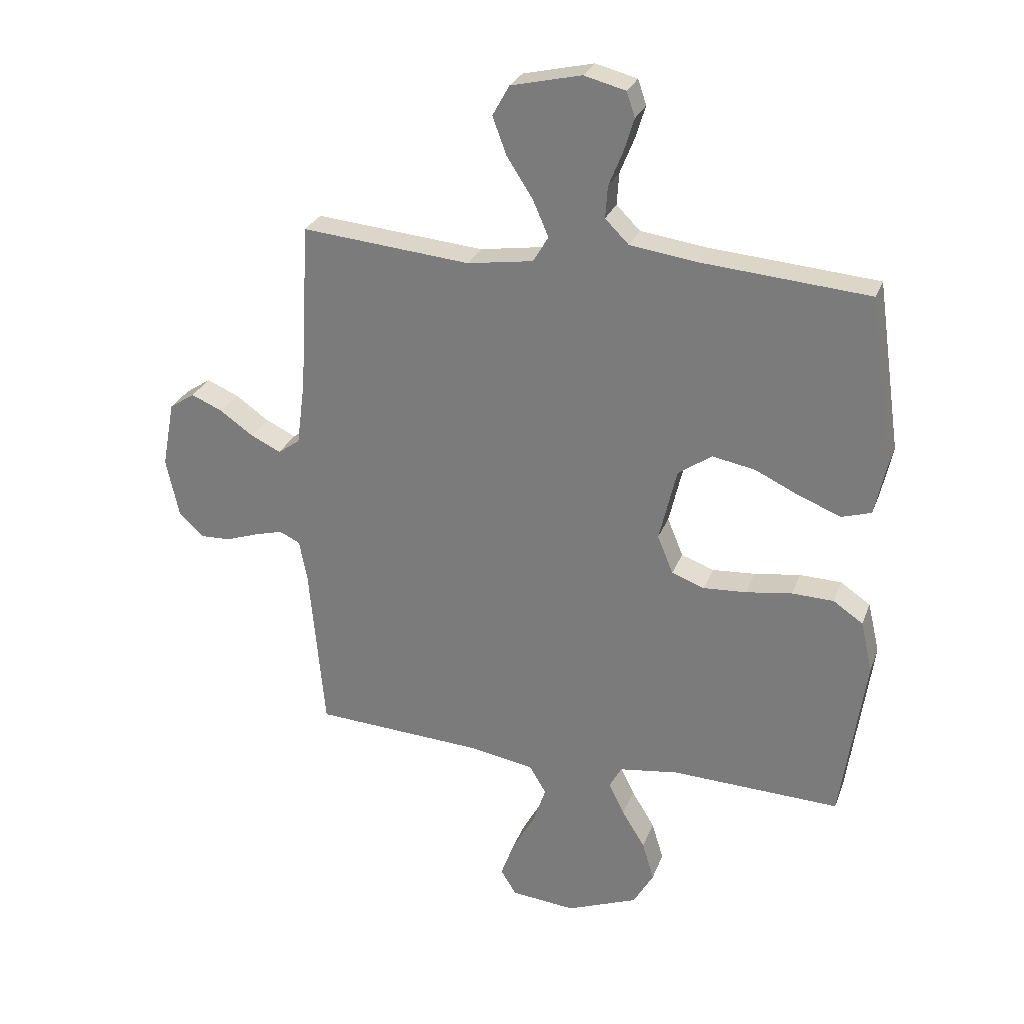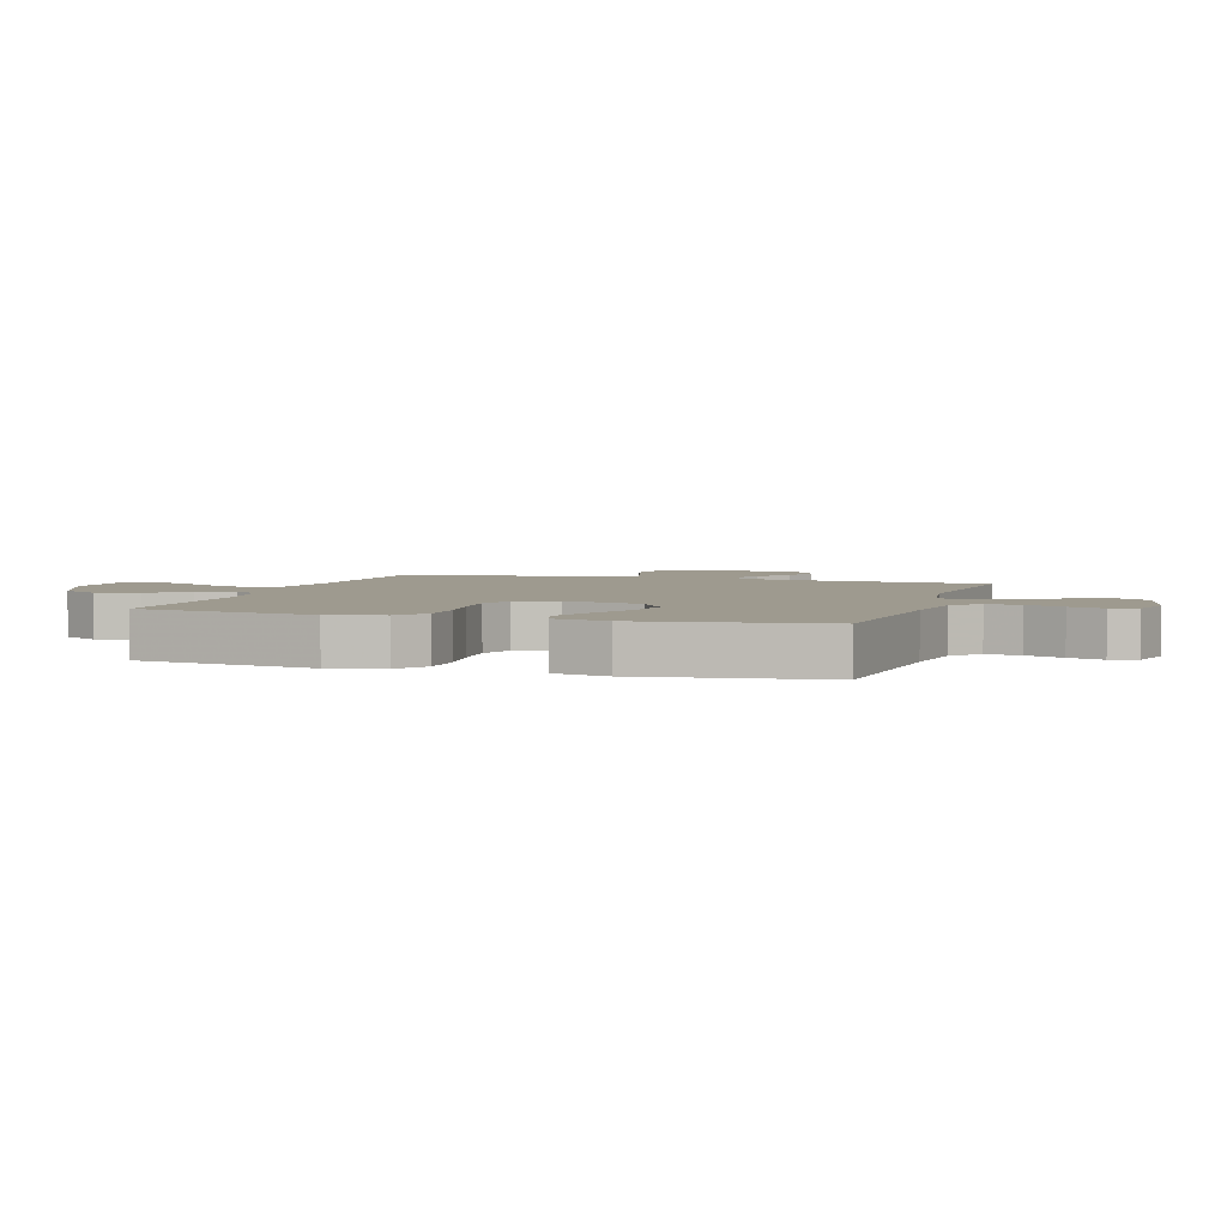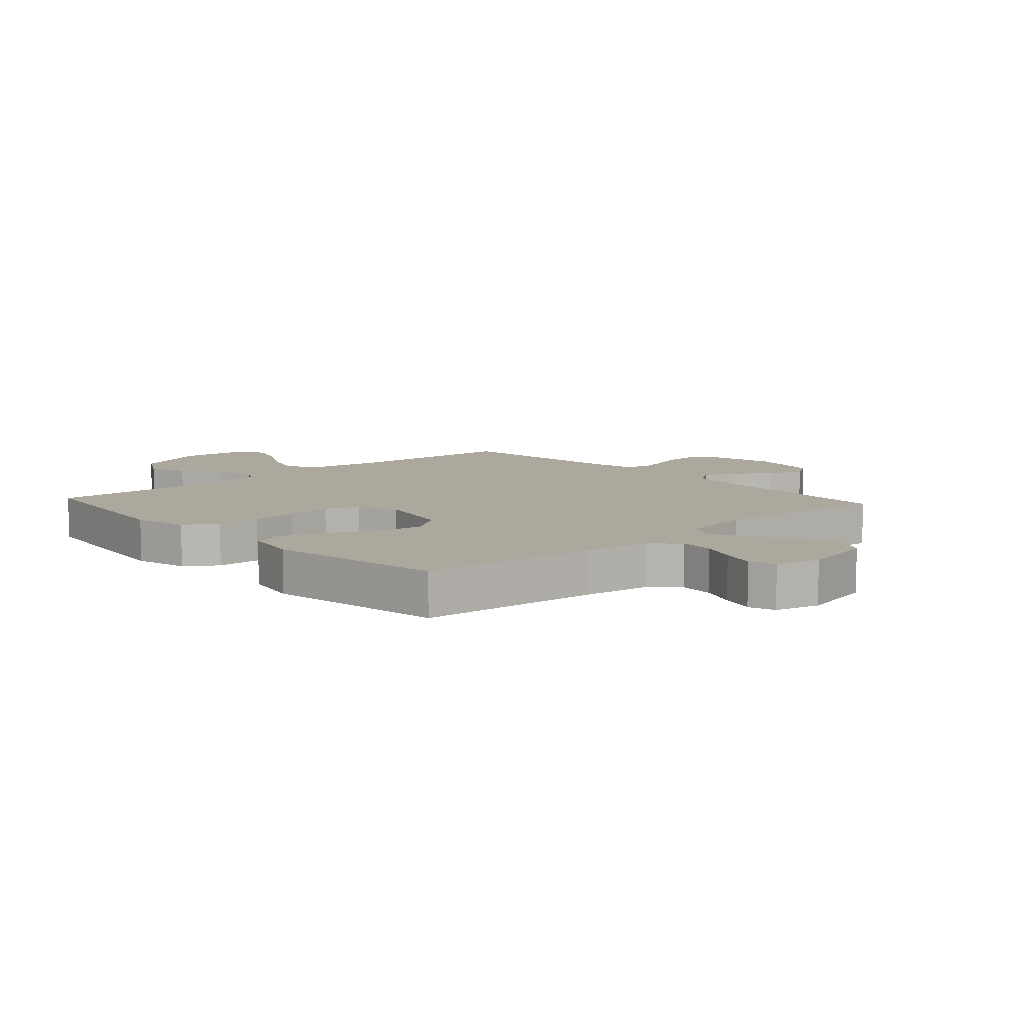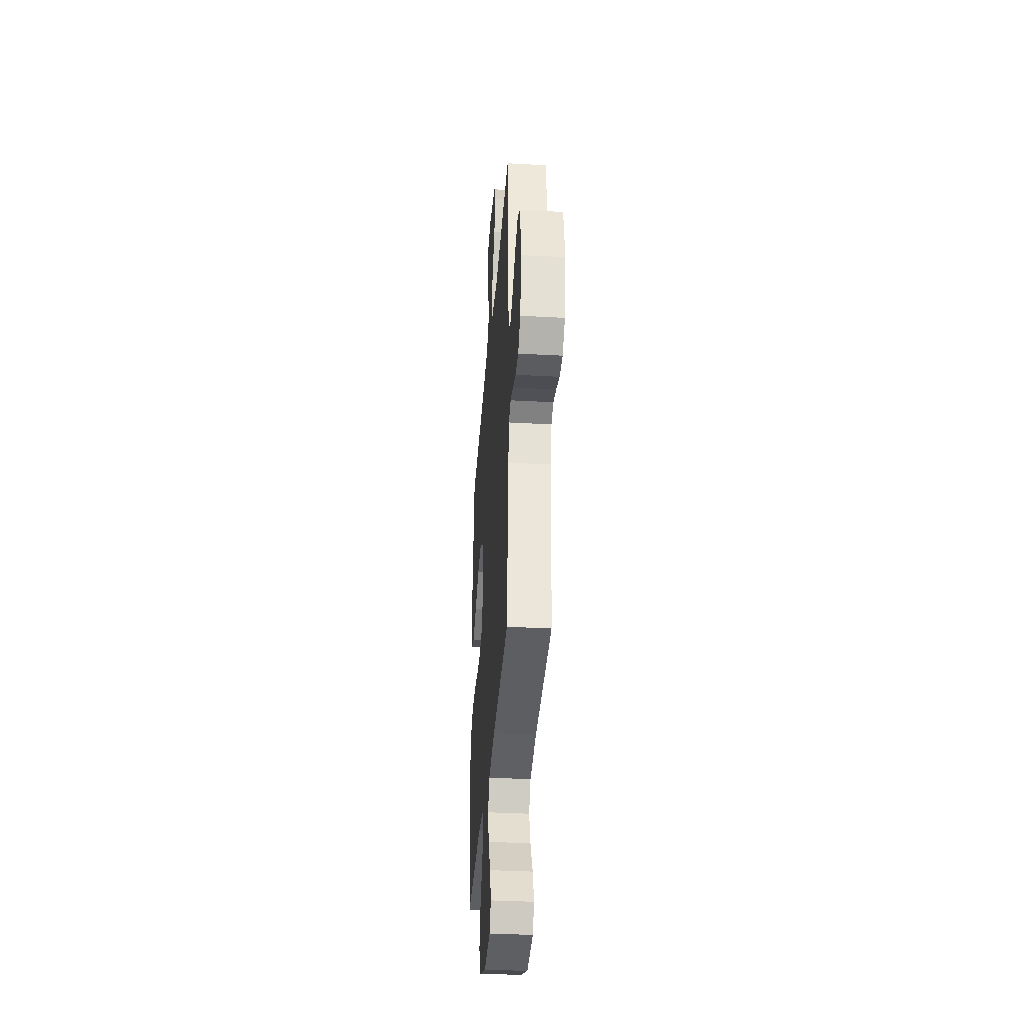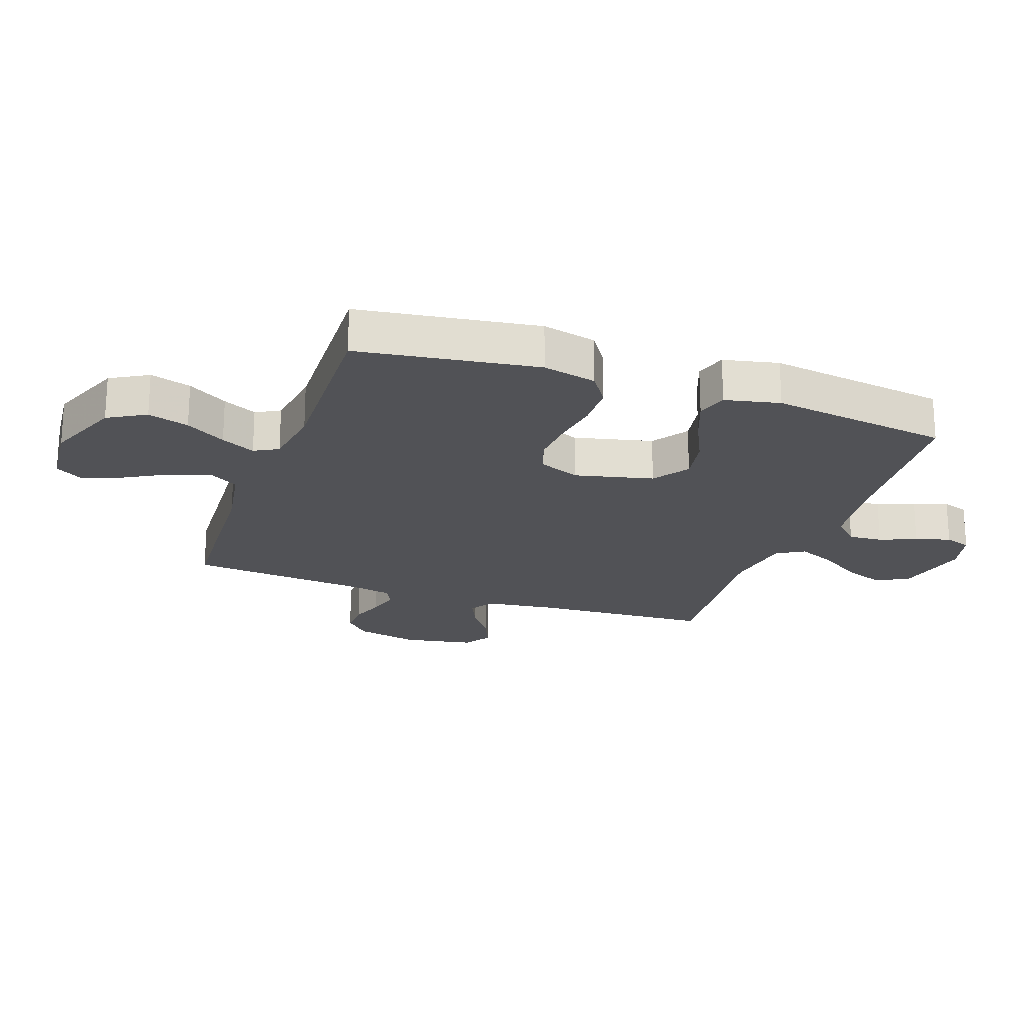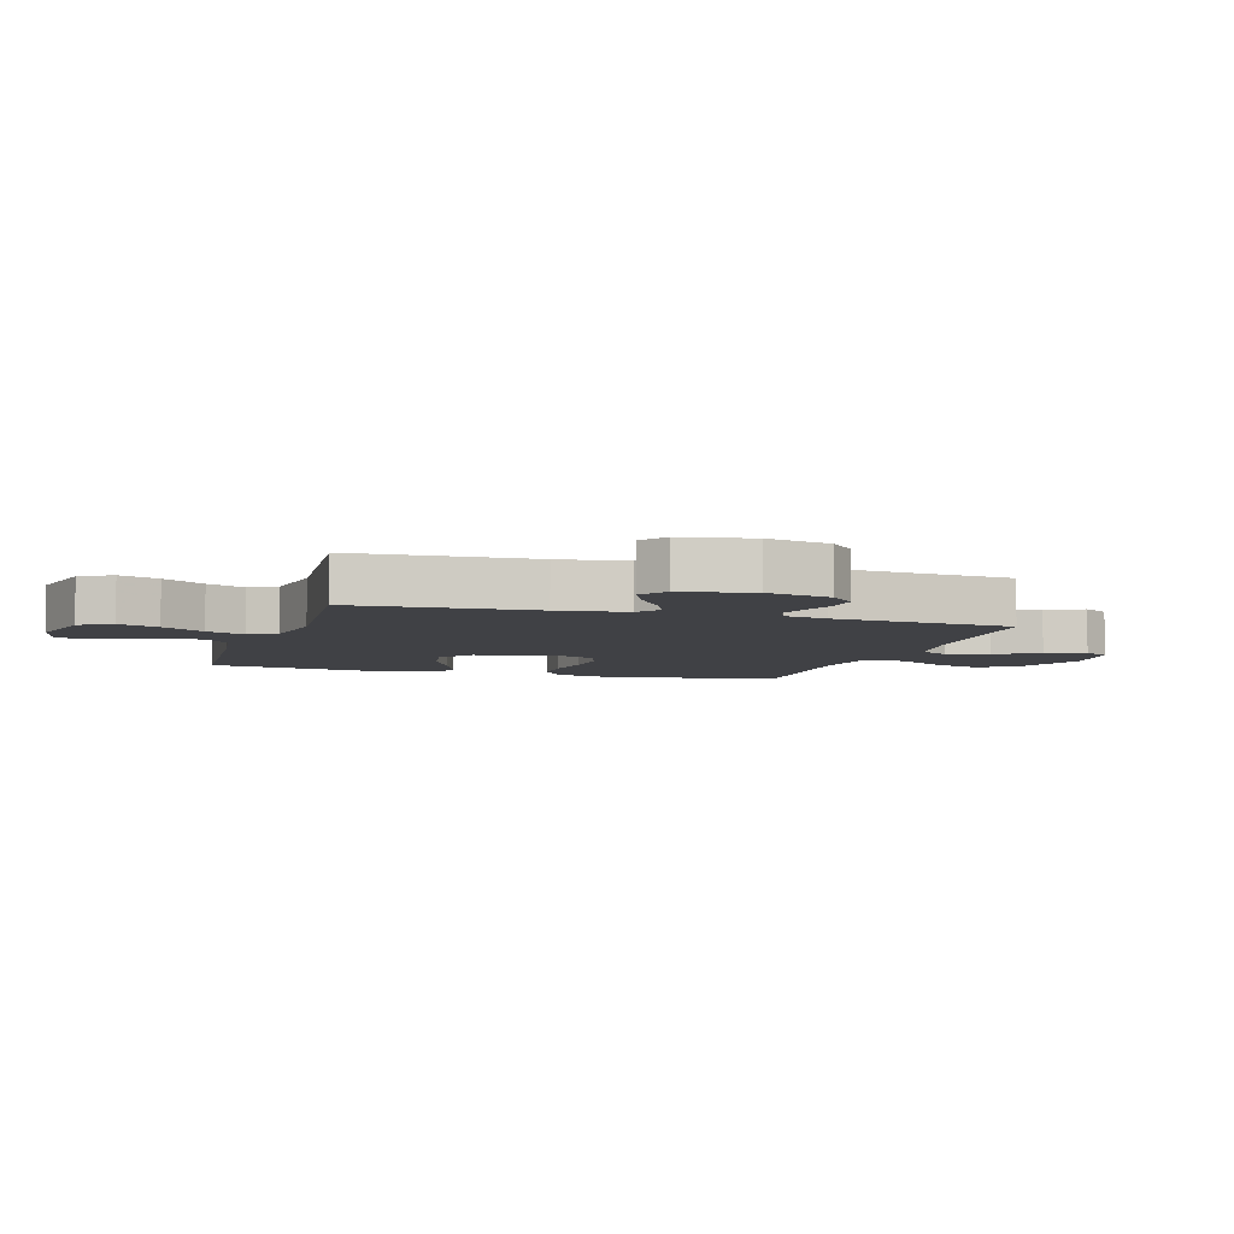
<metadata>
{"format":"obj","ext":"obj","renderer":"f3d","projection":"perspective","resolution":1024,"background":"white","views":[{"elev":27.6,"azim":-161.9,"up":"+Z"},{"elev":3.6,"azim":-72.3,"up":"+Y"},{"elev":8.7,"azim":-42.2,"up":"+Y"},{"elev":-35.7,"azim":85.8,"up":"+Z"},{"elev":-21.3,"azim":-109.5,"up":"+Y"},{"elev":-5.8,"azim":72.8,"up":"+Y"}]}
</metadata>
<code>
v 0.5 0.07 -0.5
v 0.2 0.07 -0.517
v 0.084 0.07 -0.537
v 0.054 0.07 -0.587
v 0.077 0.07 -0.655
v 0.118 0.07 -0.728
v 0.142 0.07 -0.794
v 0.114 0.07 -0.839
v 0 0.07 -0.85
v -0.127 0.07 -0.8
v -0.163 0.07 -0.737
v -0.142 0.07 -0.668
v -0.101 0.07 -0.601
v -0.073 0.07 -0.544
v -0.095 0.07 -0.504
v -0.2 0.07 -0.489
v -0.5 0.07 -0.5
v -0.543 0.07 -0.2
v -0.522 0.07 -0.11
v -0.469 0.07 -0.074
v -0.395 0.07 -0.072
v -0.313 0.07 -0.084
v -0.237 0.07 -0.089
v -0.179 0.07 -0.068
v -0.151 0.07 0
v -0.182 0.07 0.131
v -0.242 0.07 0.172
v -0.318 0.07 0.158
v -0.398 0.07 0.12
v -0.471 0.07 0.092
v -0.523 0.07 0.108
v -0.543 0.07 0.2
v -0.5 0.07 0.5
v -0.2 0.07 0.524
v -0.084 0.07 0.54
v -0.042 0.07 0.582
v -0.046 0.07 0.639
v -0.071 0.07 0.701
v -0.089 0.07 0.759
v -0.074 0.07 0.803
v 0 0.07 0.822
v 0.125 0.07 0.793
v 0.155 0.07 0.739
v 0.13 0.07 0.672
v 0.084 0.07 0.601
v 0.056 0.07 0.537
v 0.083 0.07 0.491
v 0.2 0.07 0.473
v 0.5 0.07 0.5
v 0.517 0.07 0.2
v 0.532 0.07 0.085
v 0.571 0.07 0.057
v 0.624 0.07 0.082
v 0.684 0.07 0.124
v 0.74 0.07 0.148
v 0.785 0.07 0.118
v 0.807 0.07 0
v 0.784 0.07 -0.106
v 0.741 0.07 -0.147
v 0.686 0.07 -0.145
v 0.629 0.07 -0.125
v 0.578 0.07 -0.111
v 0.541 0.07 -0.128
v 0.527 0.07 -0.2
v 0.5 0 -0.5
v 0.2 0 -0.517
v 0.084 0 -0.537
v 0.054 0 -0.587
v 0.077 0 -0.655
v 0.118 0 -0.728
v 0.142 0 -0.794
v 0.114 0 -0.839
v 0 0 -0.85
v -0.127 0 -0.8
v -0.163 0 -0.737
v -0.142 0 -0.668
v -0.101 0 -0.601
v -0.073 0 -0.544
v -0.095 0 -0.504
v -0.2 0 -0.489
v -0.5 0 -0.5
v -0.543 0 -0.2
v -0.522 0 -0.11
v -0.469 0 -0.074
v -0.395 0 -0.072
v -0.313 0 -0.084
v -0.237 0 -0.089
v -0.179 0 -0.068
v -0.151 0 0
v -0.182 0 0.131
v -0.242 0 0.172
v -0.318 0 0.158
v -0.398 0 0.12
v -0.471 0 0.092
v -0.523 0 0.108
v -0.543 0 0.2
v -0.5 0 0.5
v -0.2 0 0.524
v -0.084 0 0.54
v -0.042 0 0.582
v -0.046 0 0.639
v -0.071 0 0.701
v -0.089 0 0.759
v -0.074 0 0.803
v 0 0 0.822
v 0.125 0 0.793
v 0.155 0 0.739
v 0.13 0 0.672
v 0.084 0 0.601
v 0.056 0 0.537
v 0.083 0 0.491
v 0.2 0 0.473
v 0.5 0 0.5
v 0.517 0 0.2
v 0.532 0 0.085
v 0.571 0 0.057
v 0.624 0 0.082
v 0.684 0 0.124
v 0.74 0 0.148
v 0.785 0 0.118
v 0.807 0 0
v 0.784 0 -0.106
v 0.741 0 -0.147
v 0.686 0 -0.145
v 0.629 0 -0.125
v 0.578 0 -0.111
v 0.541 0 -0.128
v 0.527 0 -0.2
f 59 60 61
f 58 59 61
f 57 58 61
f 56 57 61
f 55 56 61
f 54 55 61
f 53 54 61
f 52 53 61 62
f 51 52 62 63
f 48 49 50
f 51 63 64
f 50 51 64
f 48 50 64
f 47 48 64
f 43 44 45
f 42 43 45
f 41 42 45
f 40 41 45
f 39 40 45
f 38 39 45
f 37 38 45
f 36 37 45 46
f 35 36 46 47
f 32 33 34
f 31 32 34
f 30 31 34
f 29 30 34
f 28 29 34
f 34 35 47
f 28 34 47
f 27 28 47
f 20 21 22
f 19 20 22
f 18 19 22
f 17 18 22
f 16 17 22
f 15 16 22 23
f 14 15 23 24
f 11 12 13
f 10 11 13
f 9 10 13
f 8 9 13
f 7 8 13
f 6 7 13
f 5 6 13
f 4 5 13 14
f 14 24 25
f 4 14 25
f 3 4 25
f 64 1 2
f 26 27 47 64
f 25 26 64
f 3 25 64
f 2 3 64
f 125 124 123
f 125 123 122
f 125 122 121
f 125 121 120
f 125 120 119
f 125 119 118
f 125 118 117
f 126 125 117 116
f 127 126 116 115
f 114 113 112
f 128 127 115
f 128 115 114
f 128 114 112
f 128 112 111
f 109 108 107
f 109 107 106
f 109 106 105
f 109 105 104
f 109 104 103
f 109 103 102
f 109 102 101
f 110 109 101 100
f 111 110 100 99
f 98 97 96
f 98 96 95
f 98 95 94
f 98 94 93
f 98 93 92
f 111 99 98
f 111 98 92
f 111 92 91
f 86 85 84
f 86 84 83
f 86 83 82
f 86 82 81
f 86 81 80
f 87 86 80 79
f 88 87 79 78
f 77 76 75
f 77 75 74
f 77 74 73
f 77 73 72
f 77 72 71
f 77 71 70
f 77 70 69
f 78 77 69 68
f 89 88 78
f 89 78 68
f 89 68 67
f 66 65 128
f 128 111 91 90
f 128 90 89
f 128 89 67
f 128 67 66
f 1 65 66 2
f 2 66 67 3
f 3 67 68 4
f 4 68 69 5
f 5 69 70 6
f 6 70 71 7
f 7 71 72 8
f 8 72 73 9
f 9 73 74 10
f 10 74 75 11
f 11 75 76 12
f 12 76 77 13
f 13 77 78 14
f 14 78 79 15
f 15 79 80 16
f 16 80 81 17
f 17 81 82 18
f 18 82 83 19
f 19 83 84 20
f 20 84 85 21
f 21 85 86 22
f 22 86 87 23
f 23 87 88 24
f 24 88 89 25
f 25 89 90 26
f 26 90 91 27
f 27 91 92 28
f 28 92 93 29
f 29 93 94 30
f 30 94 95 31
f 31 95 96 32
f 32 96 97 33
f 33 97 98 34
f 34 98 99 35
f 35 99 100 36
f 36 100 101 37
f 37 101 102 38
f 38 102 103 39
f 39 103 104 40
f 40 104 105 41
f 41 105 106 42
f 42 106 107 43
f 43 107 108 44
f 44 108 109 45
f 45 109 110 46
f 46 110 111 47
f 47 111 112 48
f 48 112 113 49
f 49 113 114 50
f 50 114 115 51
f 51 115 116 52
f 52 116 117 53
f 53 117 118 54
f 54 118 119 55
f 55 119 120 56
f 56 120 121 57
f 57 121 122 58
f 58 122 123 59
f 59 123 124 60
f 60 124 125 61
f 61 125 126 62
f 62 126 127 63
f 63 127 128 64
f 64 128 65 1

</code>
